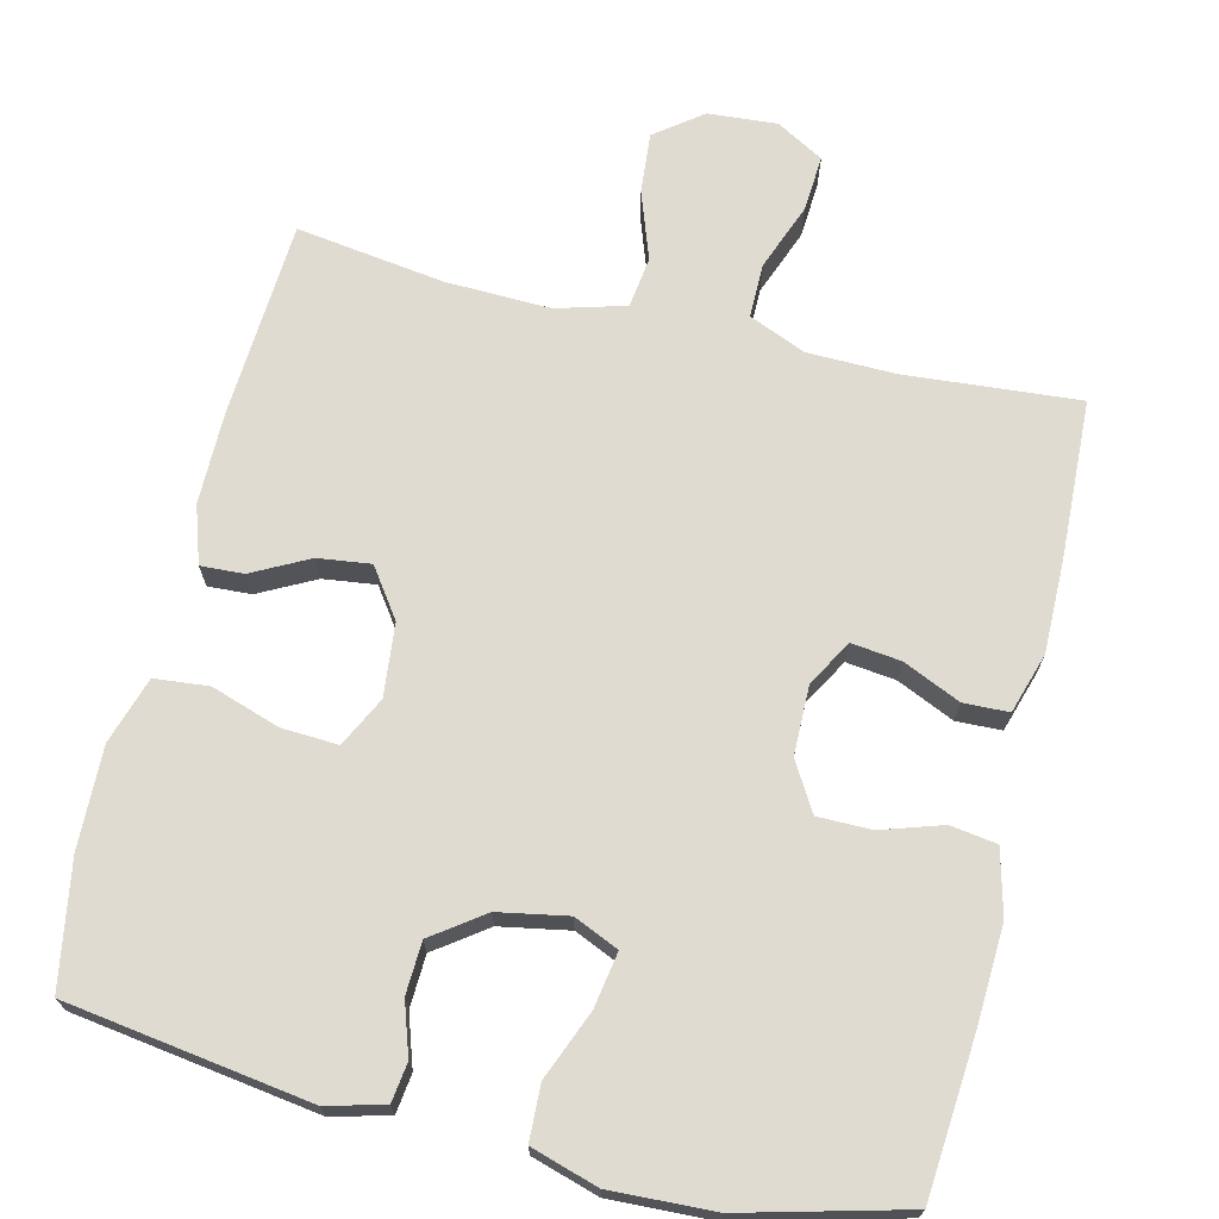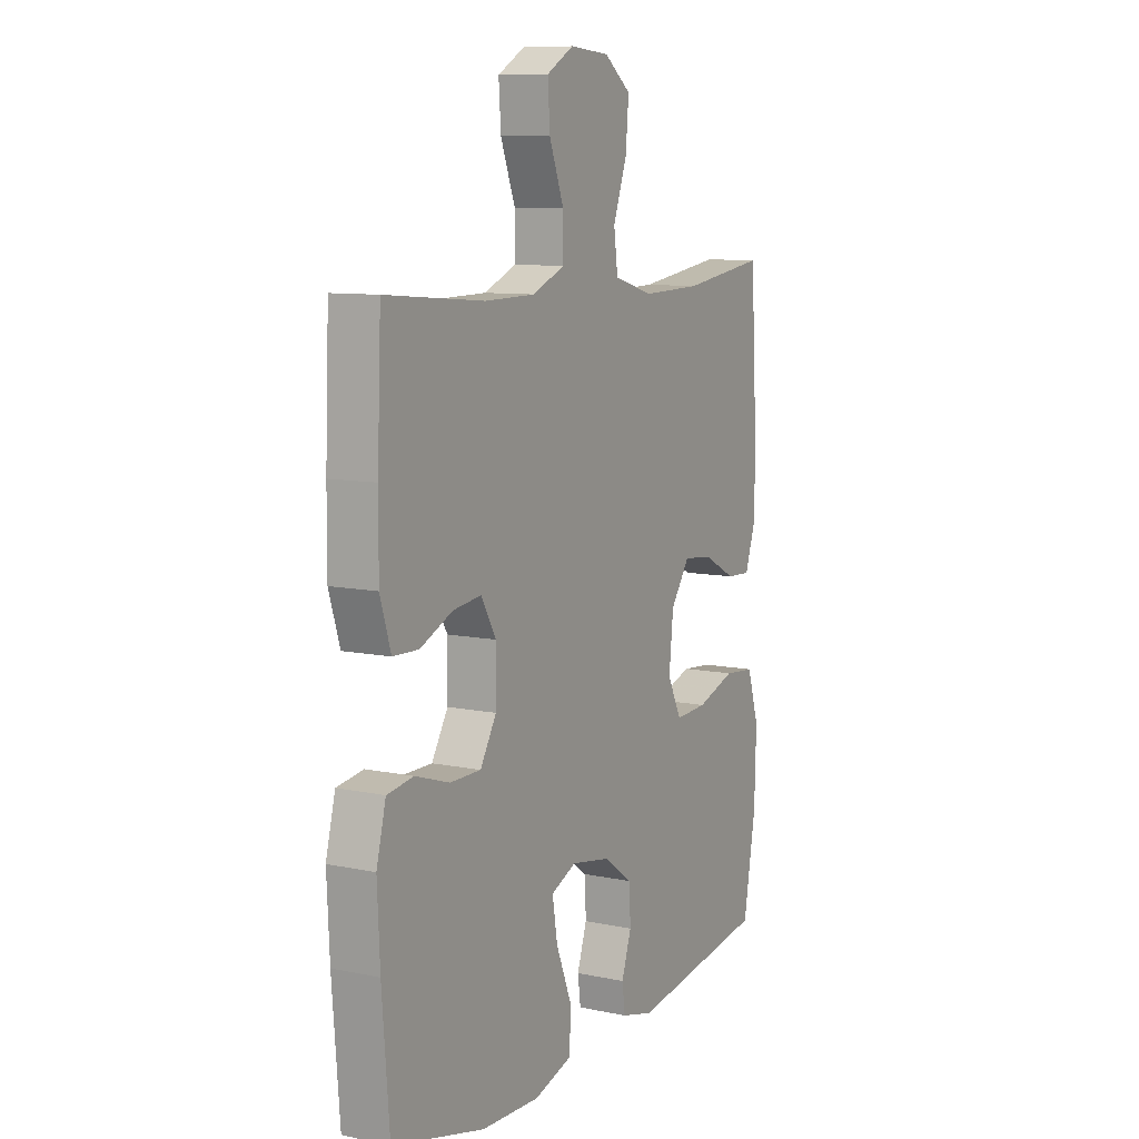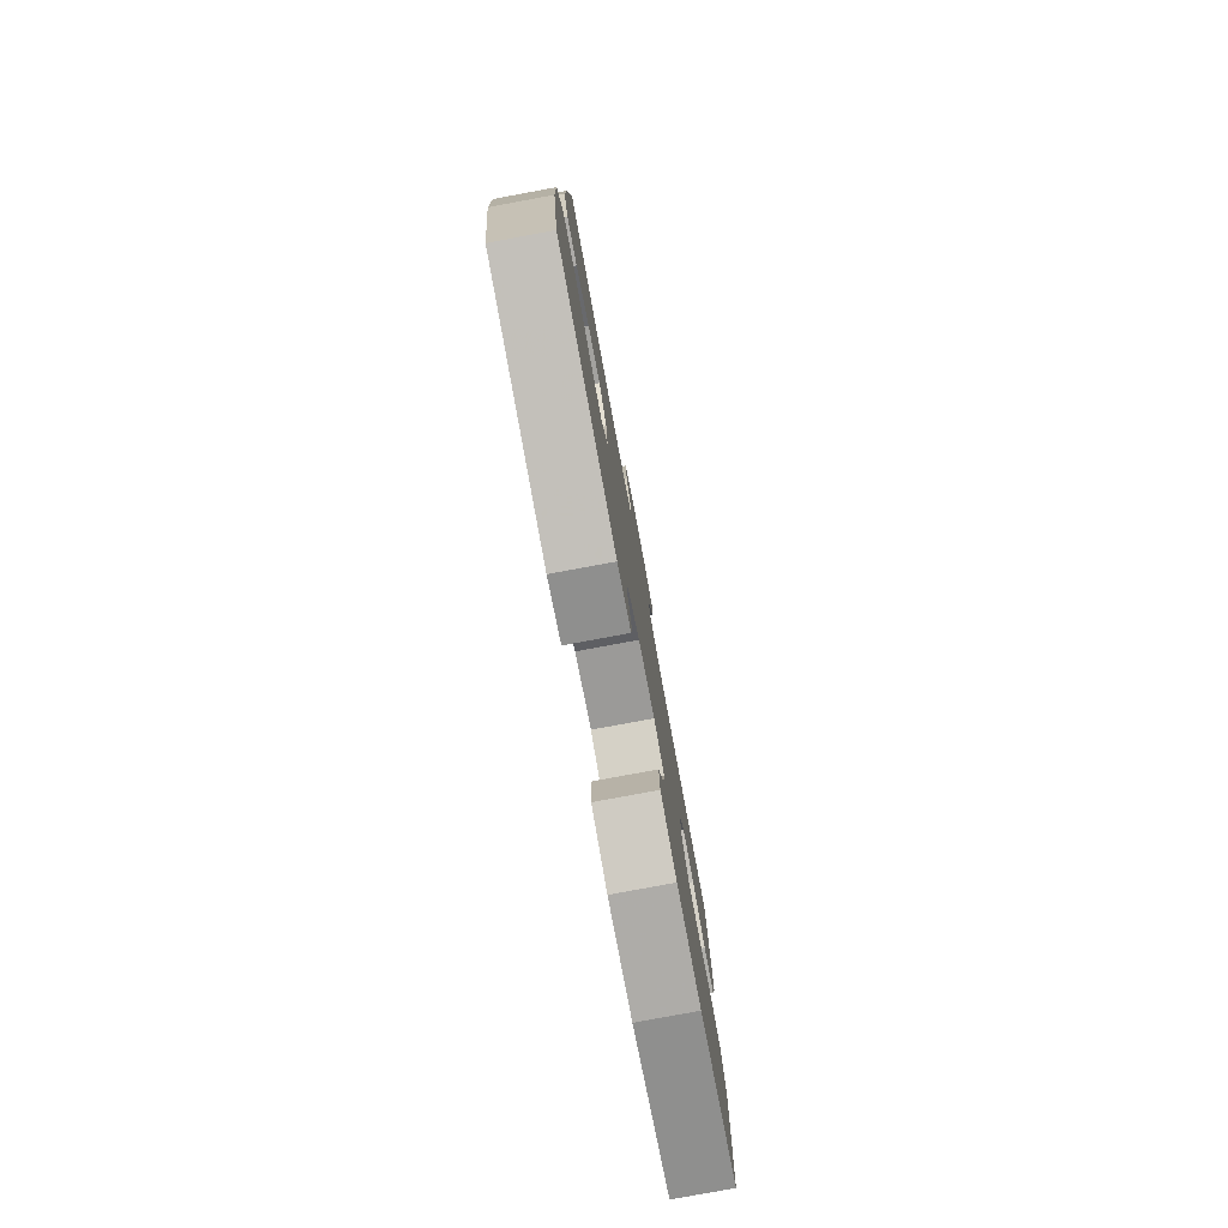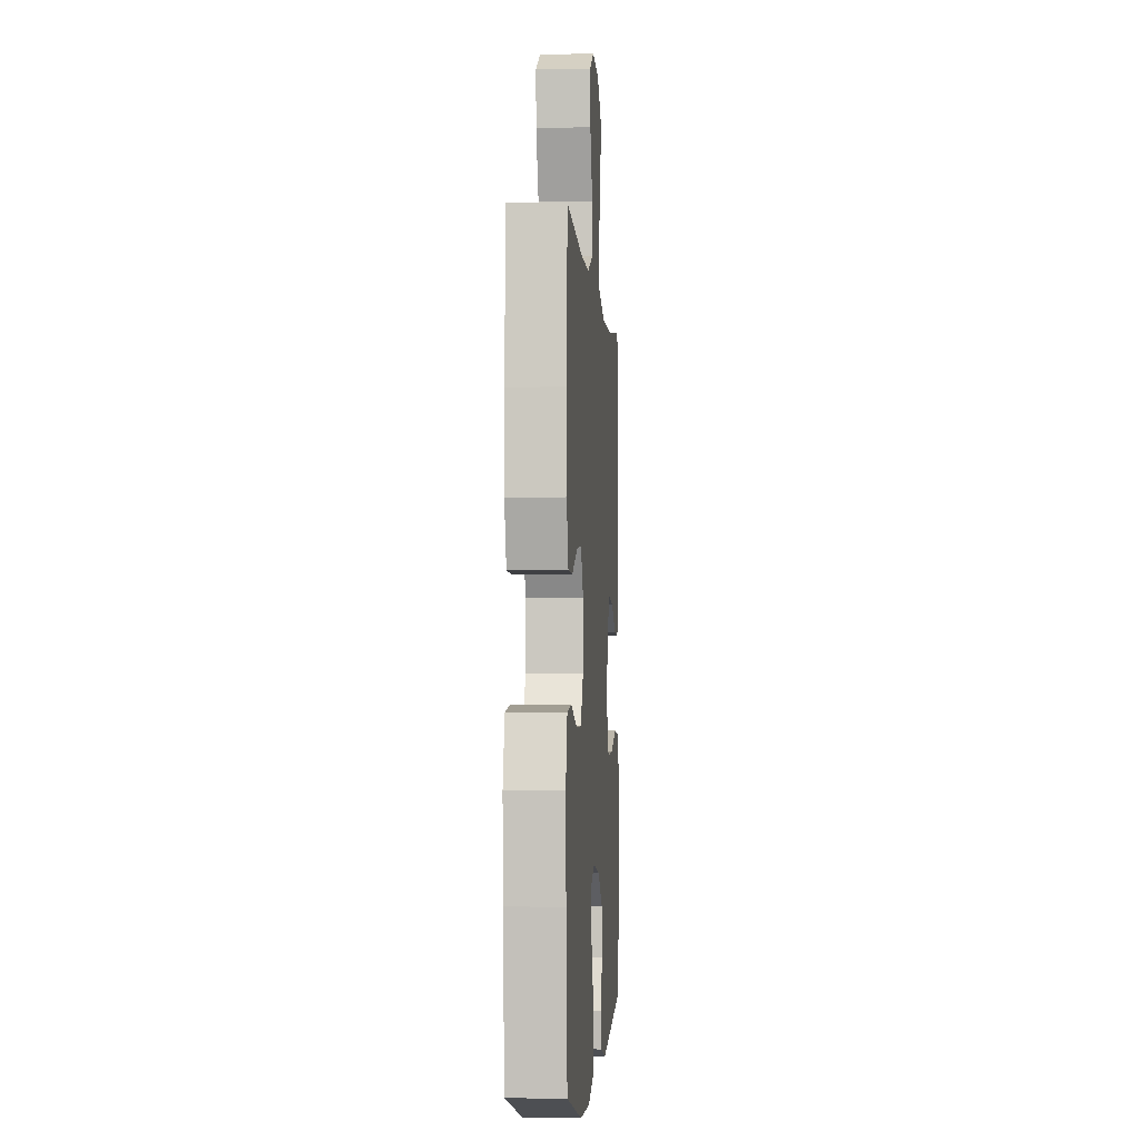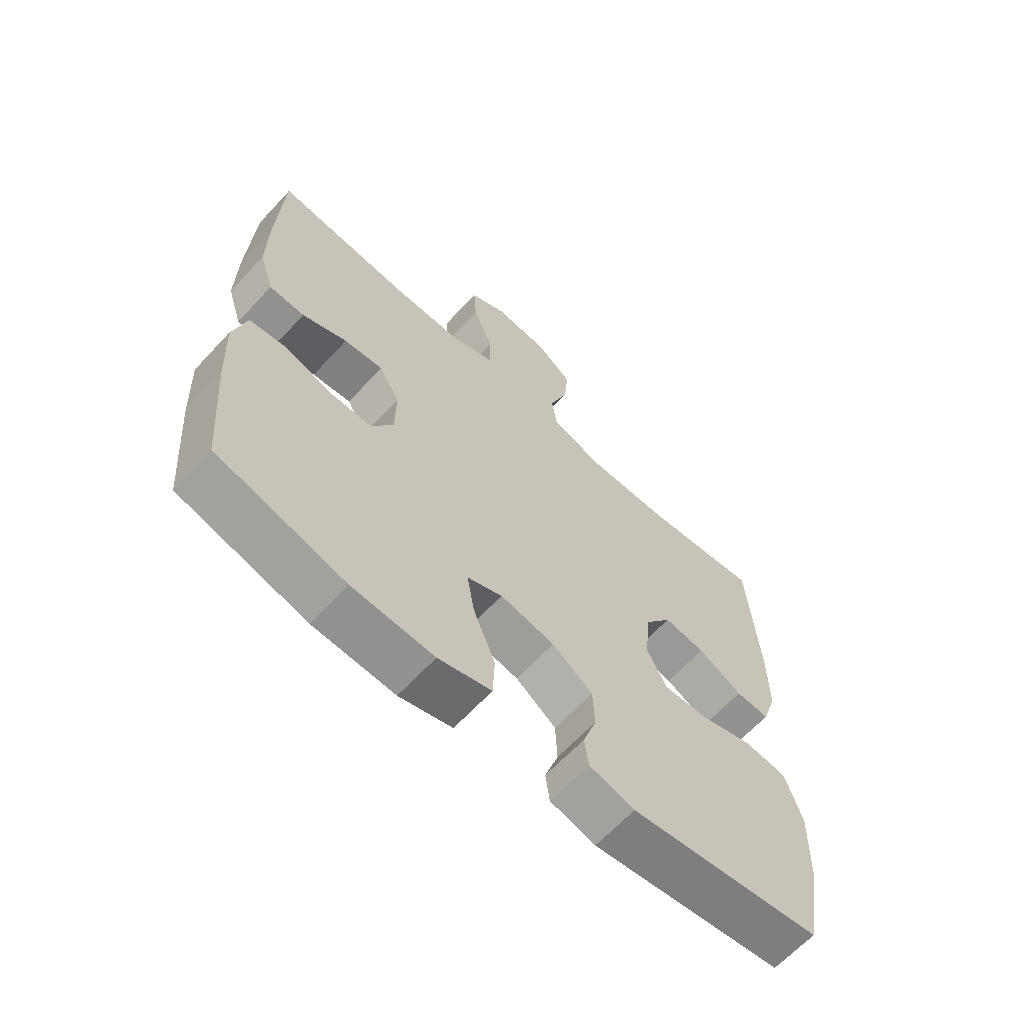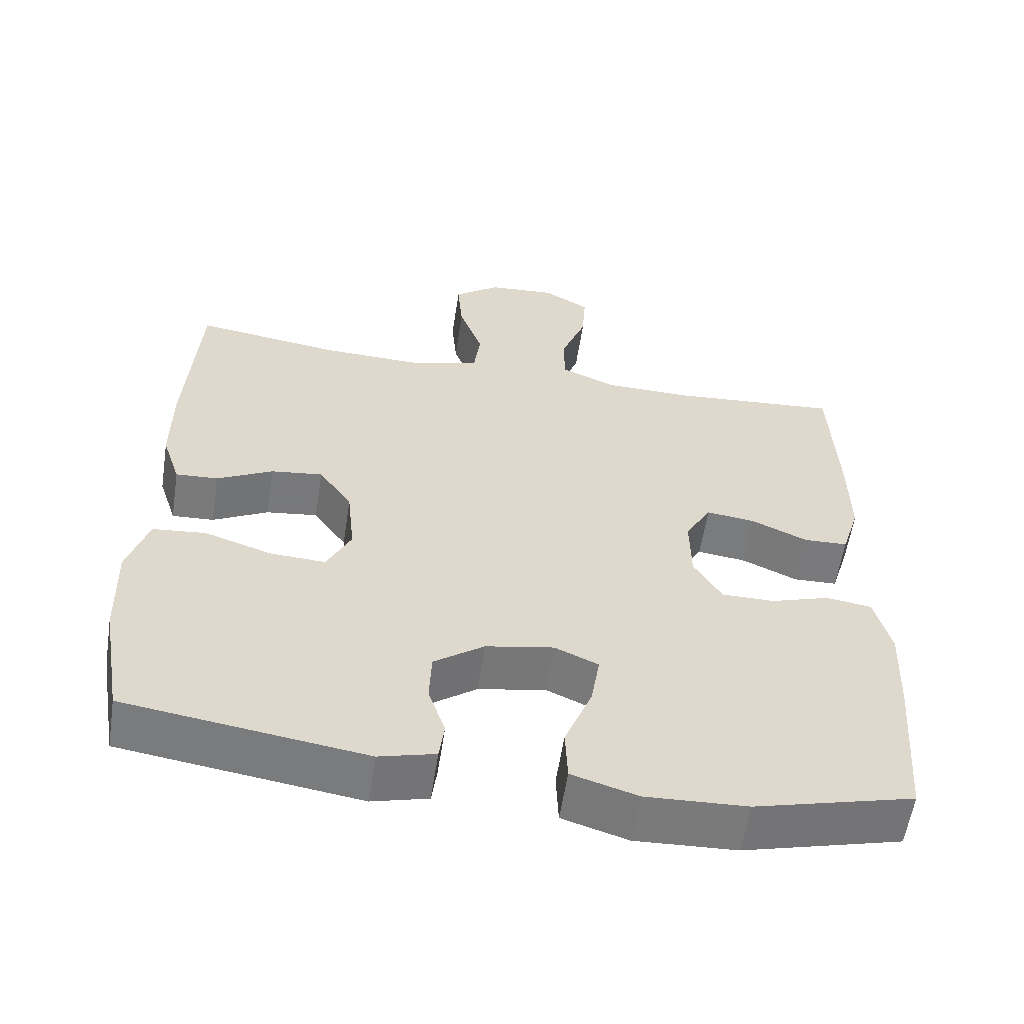
<metadata>
{"format":"obj","ext":"obj","renderer":"f3d","projection":"perspective","resolution":1024,"background":"white","views":[{"elev":69.9,"azim":-166.4,"up":"+Y"},{"elev":9.5,"azim":-61.4,"up":"+Z"},{"elev":-79.4,"azim":100.5,"up":"+Z"},{"elev":-3.1,"azim":-85.7,"up":"+Z"},{"elev":-64.7,"azim":-42.8,"up":"+Z"},{"elev":-58.3,"azim":171.3,"up":"+Z"}]}
</metadata>
<code>
v -0.5 0.07 0.5
v -0.269 0.07 0.481
v -0.151 0.07 0.483
v -0.076 0.07 0.515
v -0.076 0.07 0.587
v -0.11 0.07 0.676
v -0.115 0.07 0.751
v -0.052 0.07 0.787
v 0.04 0.07 0.78
v 0.102 0.07 0.733
v 0.095 0.07 0.652
v 0.063 0.07 0.562
v 0.072 0.07 0.494
v 0.164 0.07 0.468
v 0.303 0.07 0.472
v 0.5 0.07 0.5
v 0.516 0.07 0.237
v 0.516 0.07 0.115
v 0.491 0.07 0.039
v 0.434 0.07 0.042
v 0.359 0.07 0.081
v 0.289 0.07 0.09
v 0.244 0.07 0.026
v 0.234 0.07 -0.071
v 0.267 0.07 -0.137
v 0.342 0.07 -0.133
v 0.433 0.07 -0.103
v 0.505 0.07 -0.11
v 0.533 0.07 -0.199
v 0.529 0.07 -0.333
v 0.5 0.07 -0.5
v 0.177 0.07 -0.547
v 0.101 0.07 -0.527
v 0.094 0.07 -0.475
v 0.117 0.07 -0.406
v 0.114 0.07 -0.337
v 0.046 0.07 -0.288
v -0.046 0.07 -0.271
v -0.105 0.07 -0.297
v -0.093 0.07 -0.37
v -0.056 0.07 -0.462
v -0.059 0.07 -0.535
v -0.148 0.07 -0.562
v -0.285 0.07 -0.556
v -0.5 0.07 -0.5
v -0.517 0.07 -0.288
v -0.523 0.07 -0.16
v -0.501 0.07 -0.074
v -0.439 0.07 -0.065
v -0.359 0.07 -0.091
v -0.287 0.07 -0.091
v -0.249 0.07 -0.027
v -0.248 0.07 0.065
v -0.283 0.07 0.126
v -0.349 0.07 0.118
v -0.425 0.07 0.084
v -0.485 0.07 0.086
v -0.51 0.07 0.166
v -0.509 0.07 0.29
v -0.5 0 0.5
v -0.269 0 0.481
v -0.151 0 0.483
v -0.076 0 0.515
v -0.076 0 0.587
v -0.11 0 0.676
v -0.115 0 0.751
v -0.052 0 0.787
v 0.04 0 0.78
v 0.102 0 0.733
v 0.095 0 0.652
v 0.063 0 0.562
v 0.072 0 0.494
v 0.164 0 0.468
v 0.303 0 0.472
v 0.5 0 0.5
v 0.516 0 0.237
v 0.516 0 0.115
v 0.491 0 0.039
v 0.434 0 0.042
v 0.359 0 0.081
v 0.289 0 0.09
v 0.244 0 0.026
v 0.234 0 -0.071
v 0.267 0 -0.137
v 0.342 0 -0.133
v 0.433 0 -0.103
v 0.505 0 -0.11
v 0.533 0 -0.199
v 0.529 0 -0.333
v 0.5 0 -0.5
v 0.177 0 -0.547
v 0.101 0 -0.527
v 0.094 0 -0.475
v 0.117 0 -0.406
v 0.114 0 -0.337
v 0.046 0 -0.288
v -0.046 0 -0.271
v -0.105 0 -0.297
v -0.093 0 -0.37
v -0.056 0 -0.462
v -0.059 0 -0.535
v -0.148 0 -0.562
v -0.285 0 -0.556
v -0.5 0 -0.5
v -0.517 0 -0.288
v -0.523 0 -0.16
v -0.501 0 -0.074
v -0.439 0 -0.065
v -0.359 0 -0.091
v -0.287 0 -0.091
v -0.249 0 -0.027
v -0.248 0 0.065
v -0.283 0 0.126
v -0.349 0 0.118
v -0.425 0 0.084
v -0.485 0 0.086
v -0.51 0 0.166
v -0.509 0 0.29
f 59 1 2
f 58 59 2
f 57 58 2
f 56 57 2
f 55 56 2
f 54 55 2 3
f 53 54 3 4
f 52 53 4
f 48 49 50
f 47 48 50
f 46 47 50
f 45 46 50
f 44 45 50
f 43 44 50
f 42 43 50
f 41 42 50
f 40 41 50
f 39 40 50 51
f 38 39 51 52
f 33 34 35
f 32 33 35
f 31 32 35
f 30 31 35
f 29 30 35
f 28 29 35
f 27 28 35
f 26 27 35
f 25 26 35 36
f 24 25 36 37
f 19 20 21
f 18 19 21
f 17 18 21
f 16 17 21
f 15 16 21
f 14 15 21 22
f 13 14 22 23
f 10 11 12
f 9 10 12
f 8 9 12
f 7 8 12
f 6 7 12
f 5 6 12
f 4 5 12 13
f 37 38 52
f 24 37 52
f 23 24 52
f 13 23 52
f 4 13 52
f 61 60 118
f 61 118 117
f 61 117 116
f 61 116 115
f 61 115 114
f 62 61 114 113
f 63 62 113 112
f 63 112 111
f 109 108 107
f 109 107 106
f 109 106 105
f 109 105 104
f 109 104 103
f 109 103 102
f 109 102 101
f 109 101 100
f 109 100 99
f 110 109 99 98
f 111 110 98 97
f 94 93 92
f 94 92 91
f 94 91 90
f 94 90 89
f 94 89 88
f 94 88 87
f 94 87 86
f 94 86 85
f 95 94 85 84
f 96 95 84 83
f 80 79 78
f 80 78 77
f 80 77 76
f 80 76 75
f 80 75 74
f 81 80 74 73
f 82 81 73 72
f 71 70 69
f 71 69 68
f 71 68 67
f 71 67 66
f 71 66 65
f 71 65 64
f 72 71 64 63
f 111 97 96
f 111 96 83
f 111 83 82
f 111 82 72
f 111 72 63
f 1 60 61 2
f 2 61 62 3
f 3 62 63 4
f 4 63 64 5
f 5 64 65 6
f 6 65 66 7
f 7 66 67 8
f 8 67 68 9
f 9 68 69 10
f 10 69 70 11
f 11 70 71 12
f 12 71 72 13
f 13 72 73 14
f 14 73 74 15
f 15 74 75 16
f 16 75 76 17
f 17 76 77 18
f 18 77 78 19
f 19 78 79 20
f 20 79 80 21
f 21 80 81 22
f 22 81 82 23
f 23 82 83 24
f 24 83 84 25
f 25 84 85 26
f 26 85 86 27
f 27 86 87 28
f 28 87 88 29
f 29 88 89 30
f 30 89 90 31
f 31 90 91 32
f 32 91 92 33
f 33 92 93 34
f 34 93 94 35
f 35 94 95 36
f 36 95 96 37
f 37 96 97 38
f 38 97 98 39
f 39 98 99 40
f 40 99 100 41
f 41 100 101 42
f 42 101 102 43
f 43 102 103 44
f 44 103 104 45
f 45 104 105 46
f 46 105 106 47
f 47 106 107 48
f 48 107 108 49
f 49 108 109 50
f 50 109 110 51
f 51 110 111 52
f 52 111 112 53
f 53 112 113 54
f 54 113 114 55
f 55 114 115 56
f 56 115 116 57
f 57 116 117 58
f 58 117 118 59
f 59 118 60 1

</code>
